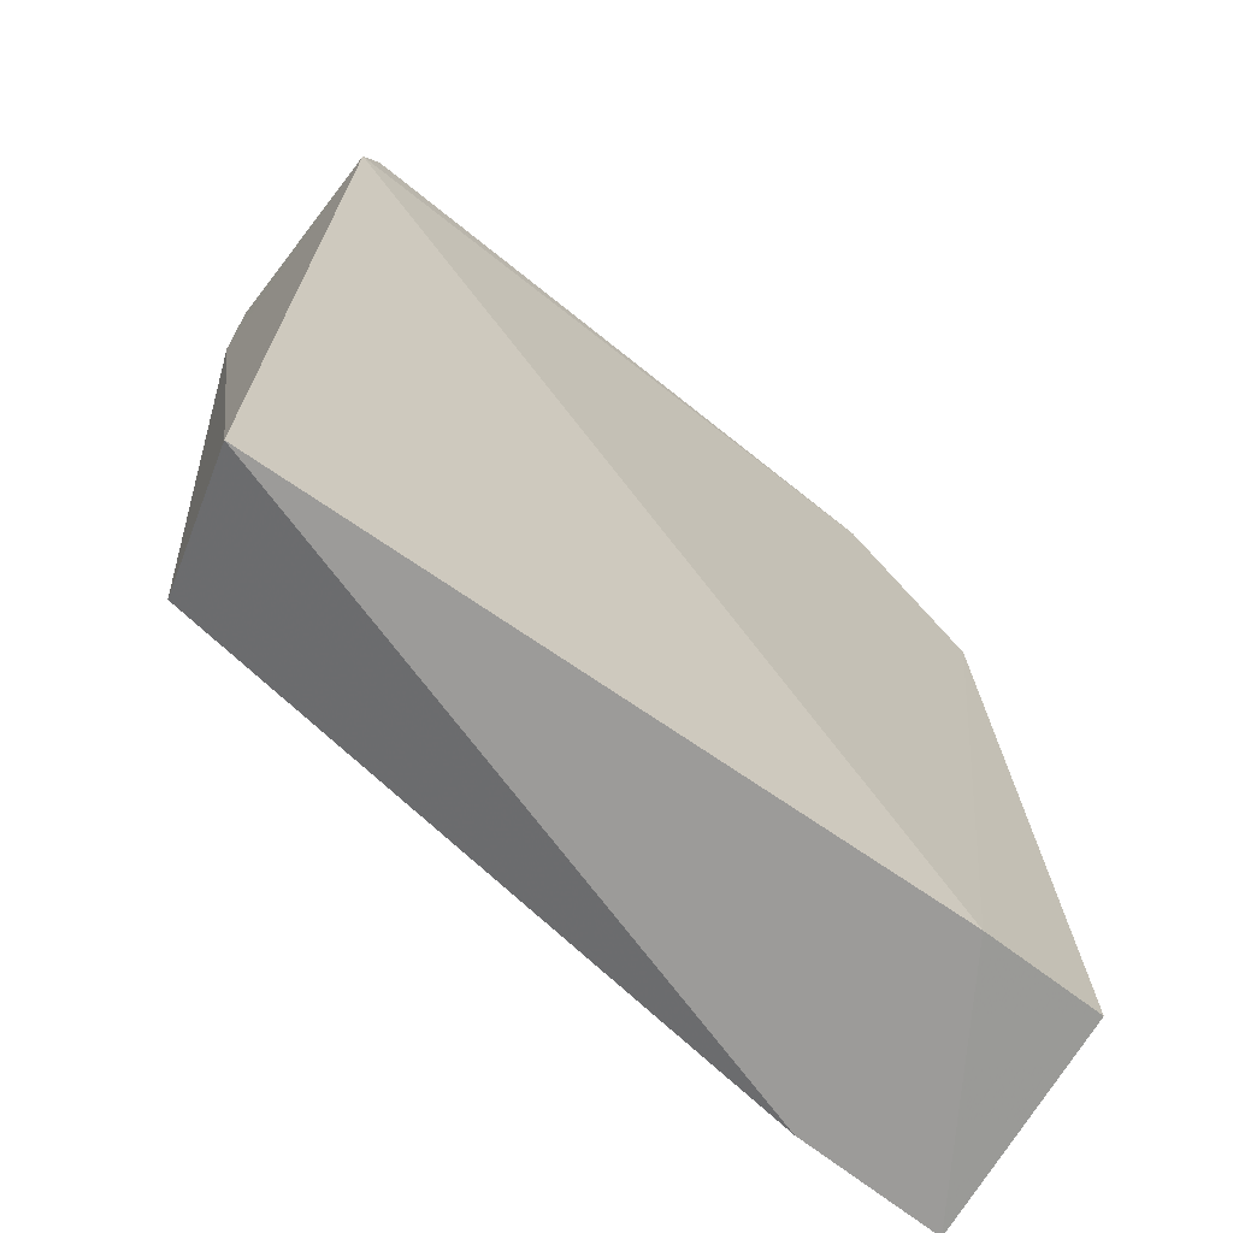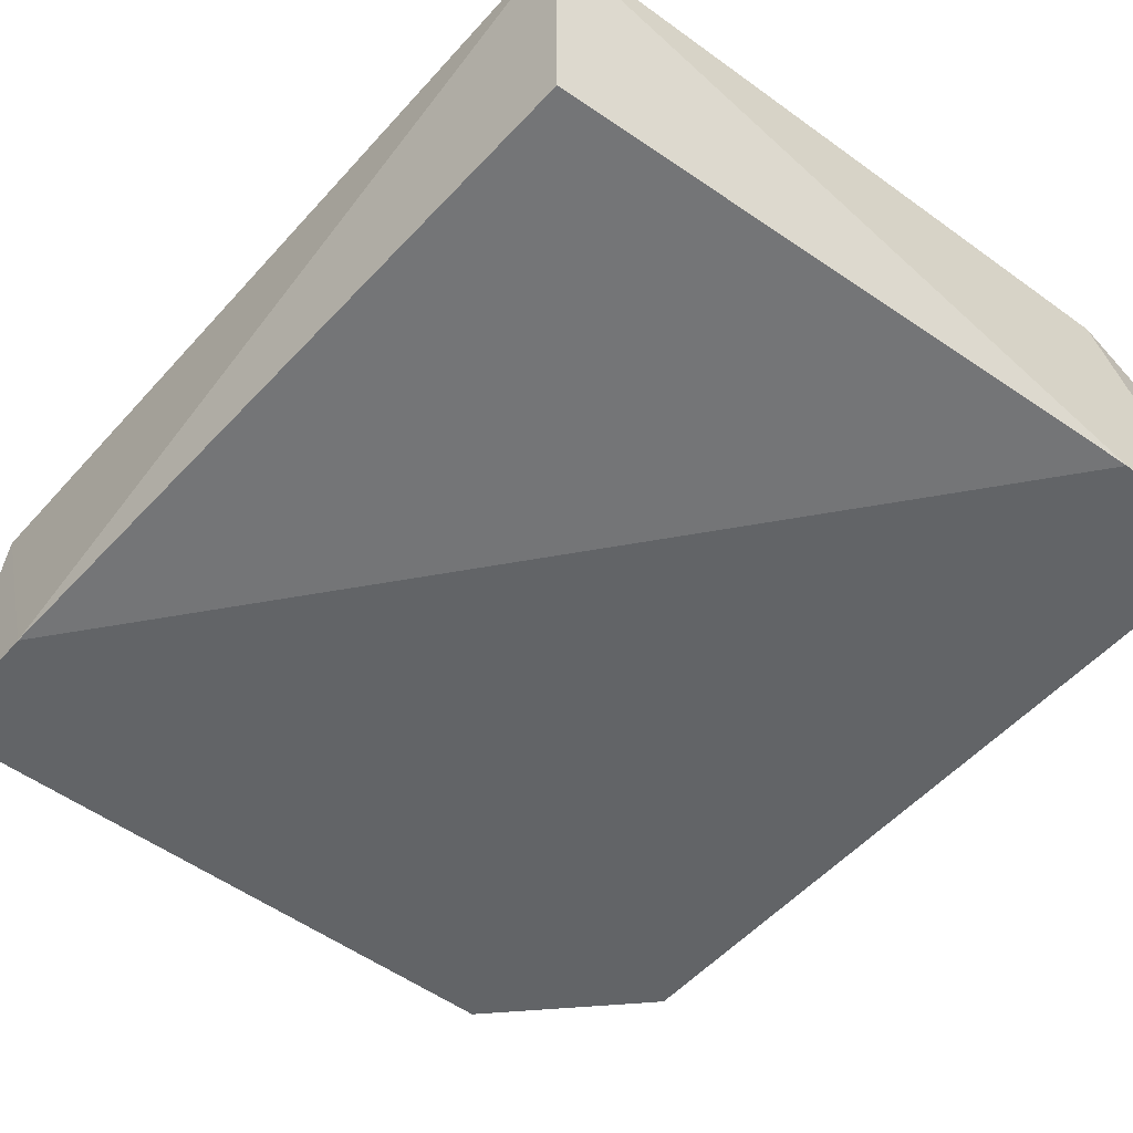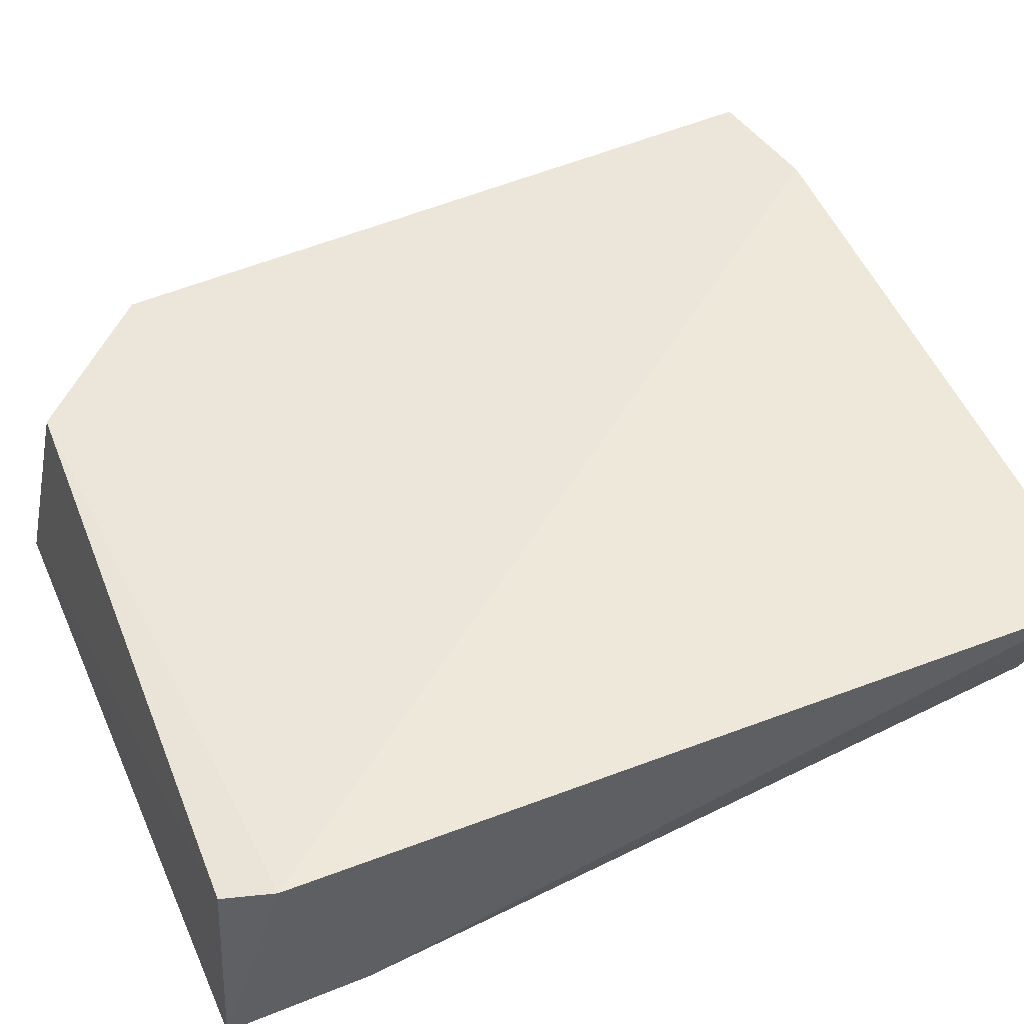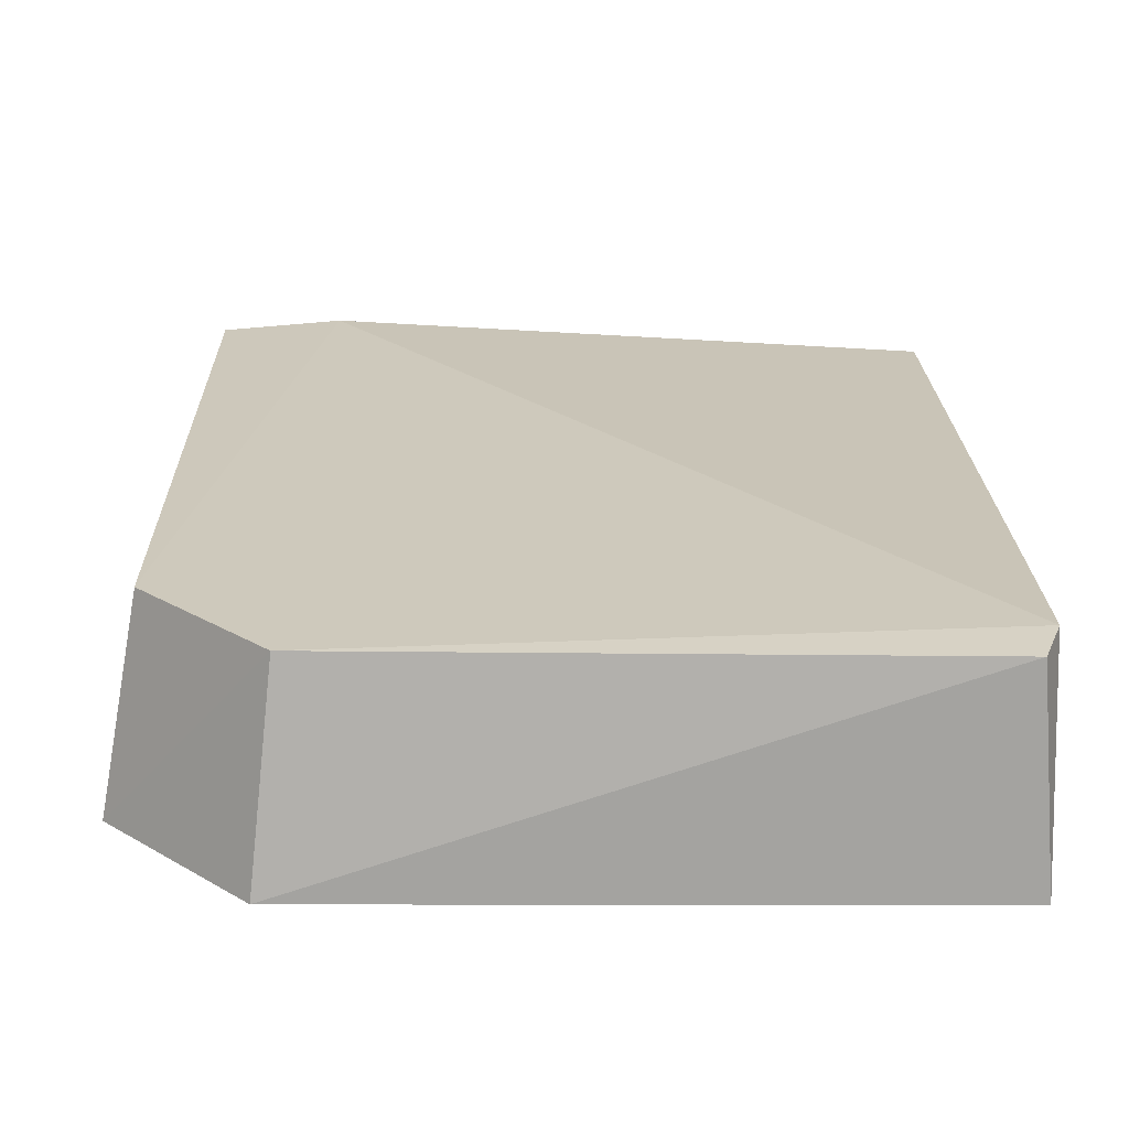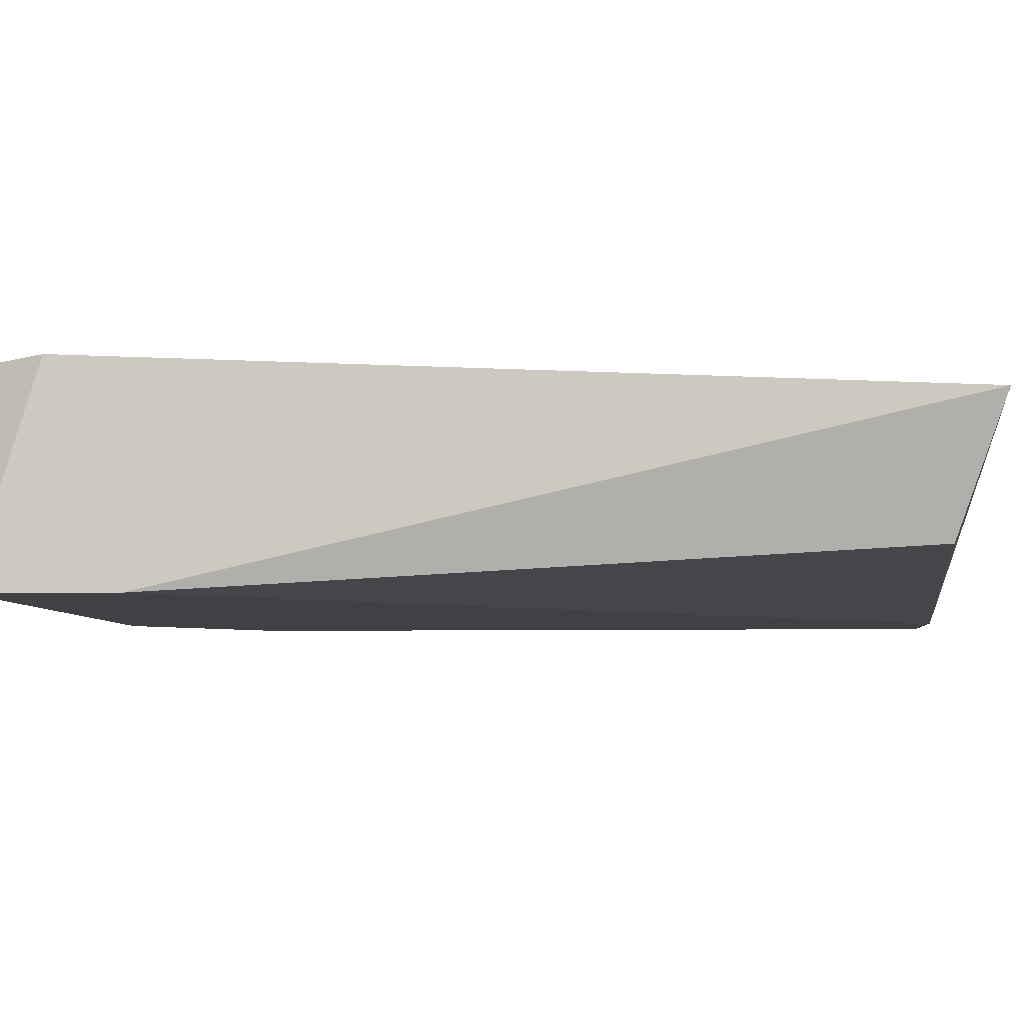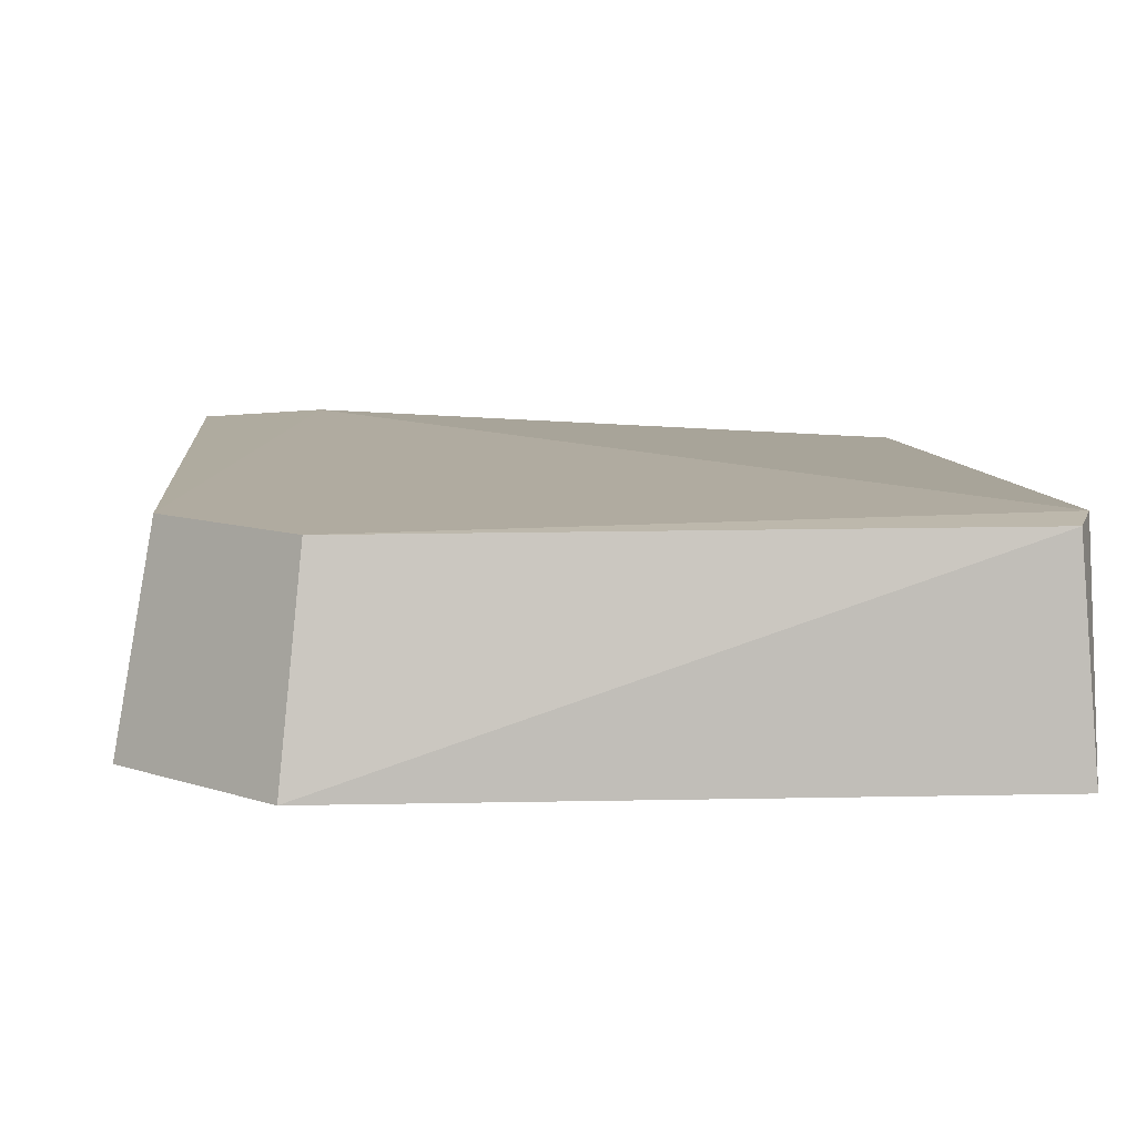
<metadata>
{"format":"obj","ext":"obj","renderer":"f3d","projection":"perspective","resolution":1024,"background":"white","views":[{"elev":-69.9,"azim":142.0,"up":"+Z"},{"elev":-51.1,"azim":140.7,"up":"+Y"},{"elev":50.5,"azim":66.3,"up":"+Y"},{"elev":21.9,"azim":0.1,"up":"+Y"},{"elev":-5.5,"azim":93.9,"up":"+Y"},{"elev":9.3,"azim":-3.3,"up":"+Y"}]}
</metadata>
<code>
v -0.3308 -0.3163 -0.04652
v -0.1078 -0.2555 0.2171
v -0.1034 -0.3163 0.2223
v -0.1034 -0.2647 -0.04652
v -0.3205 -0.2571 0.1725
v -0.2894 -0.3163 0.2223
v -0.3256 -0.2557 -0.04041
v -0.1147 -0.3039 -0.03309
v -0.3308 -0.3163 0.1809
v -0.2833 -0.2569 0.2109
v -0.2895 -0.2543 -0.04654
v -0.1023 -0.254 0.2026
v -0.2894 -0.3163 -0.04652
v -0.1034 -0.3163 0.1809
f 13 8 14
f 1 3 6
f 3 2 6
f 1 6 9
f 7 1 9
f 5 7 9
f 6 2 10
f 5 9 10
f 9 6 10
f 1 7 11
f 7 5 11
f 5 10 11
f 11 10 12
f 2 3 12
f 10 2 12
f 4 11 12
f 3 1 13
f 4 8 13
f 11 4 13
f 1 11 13
f 8 4 14
f 12 3 14
f 4 12 14
f 3 13 14

</code>
